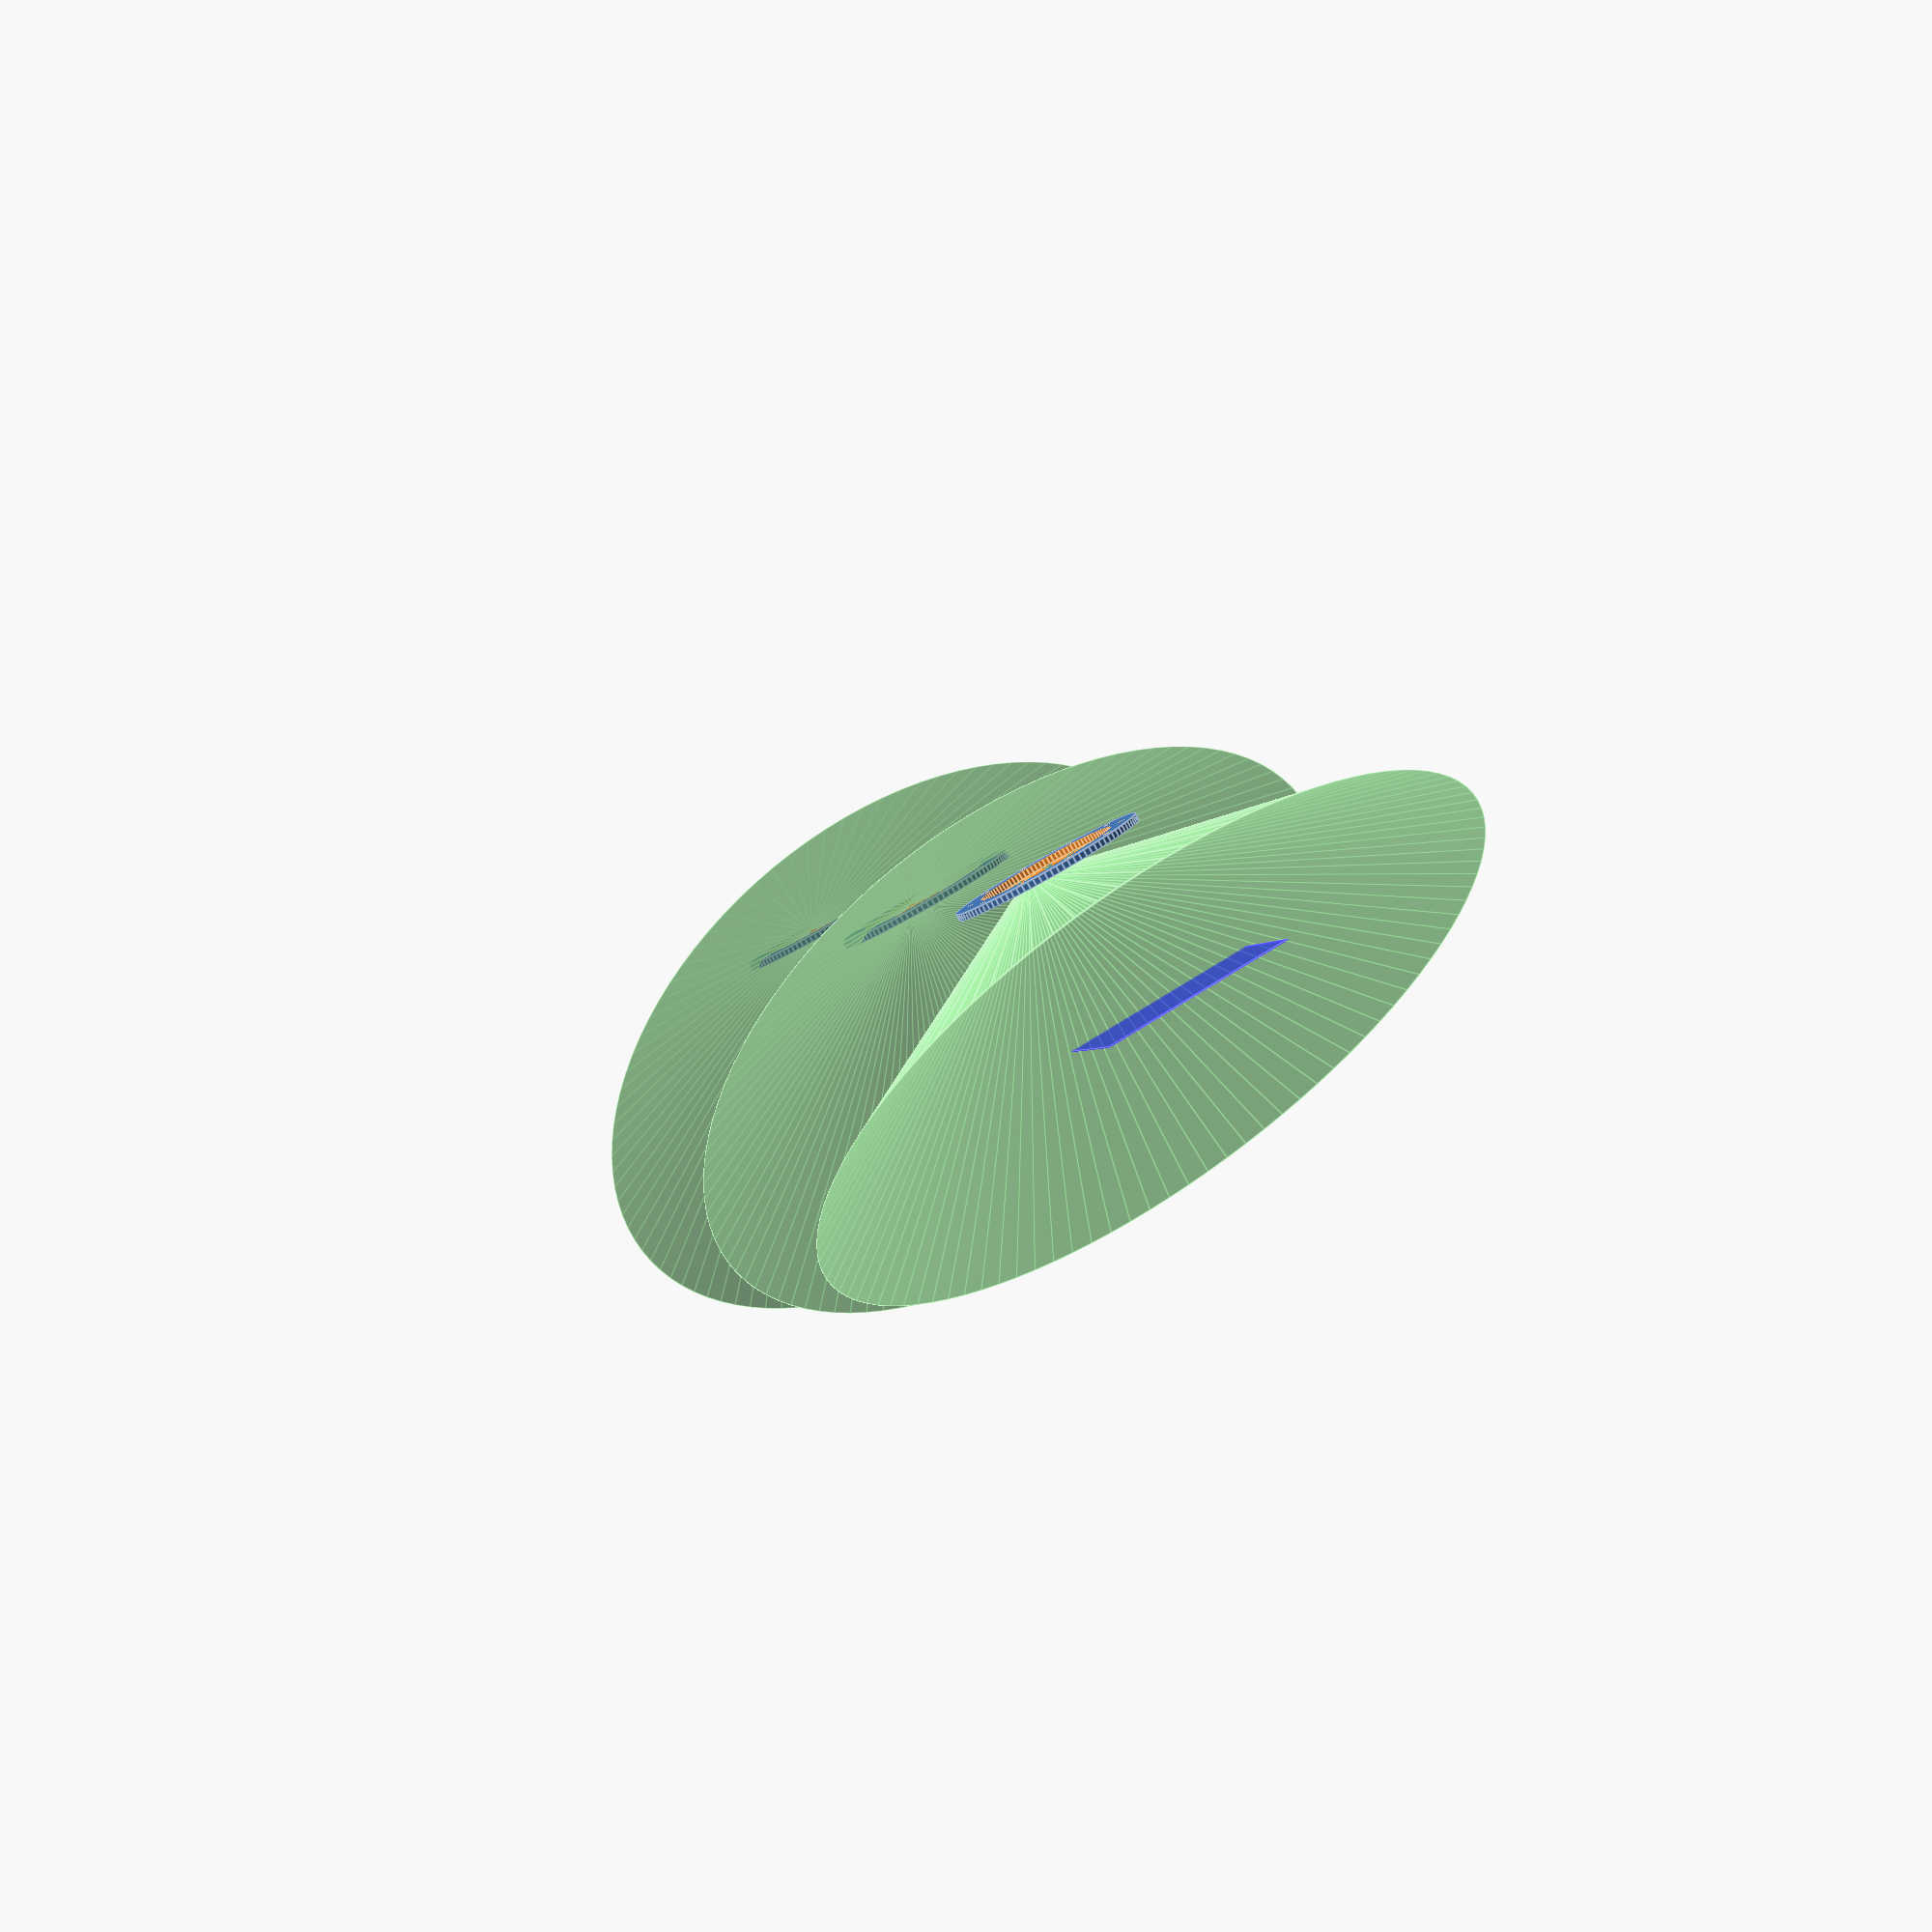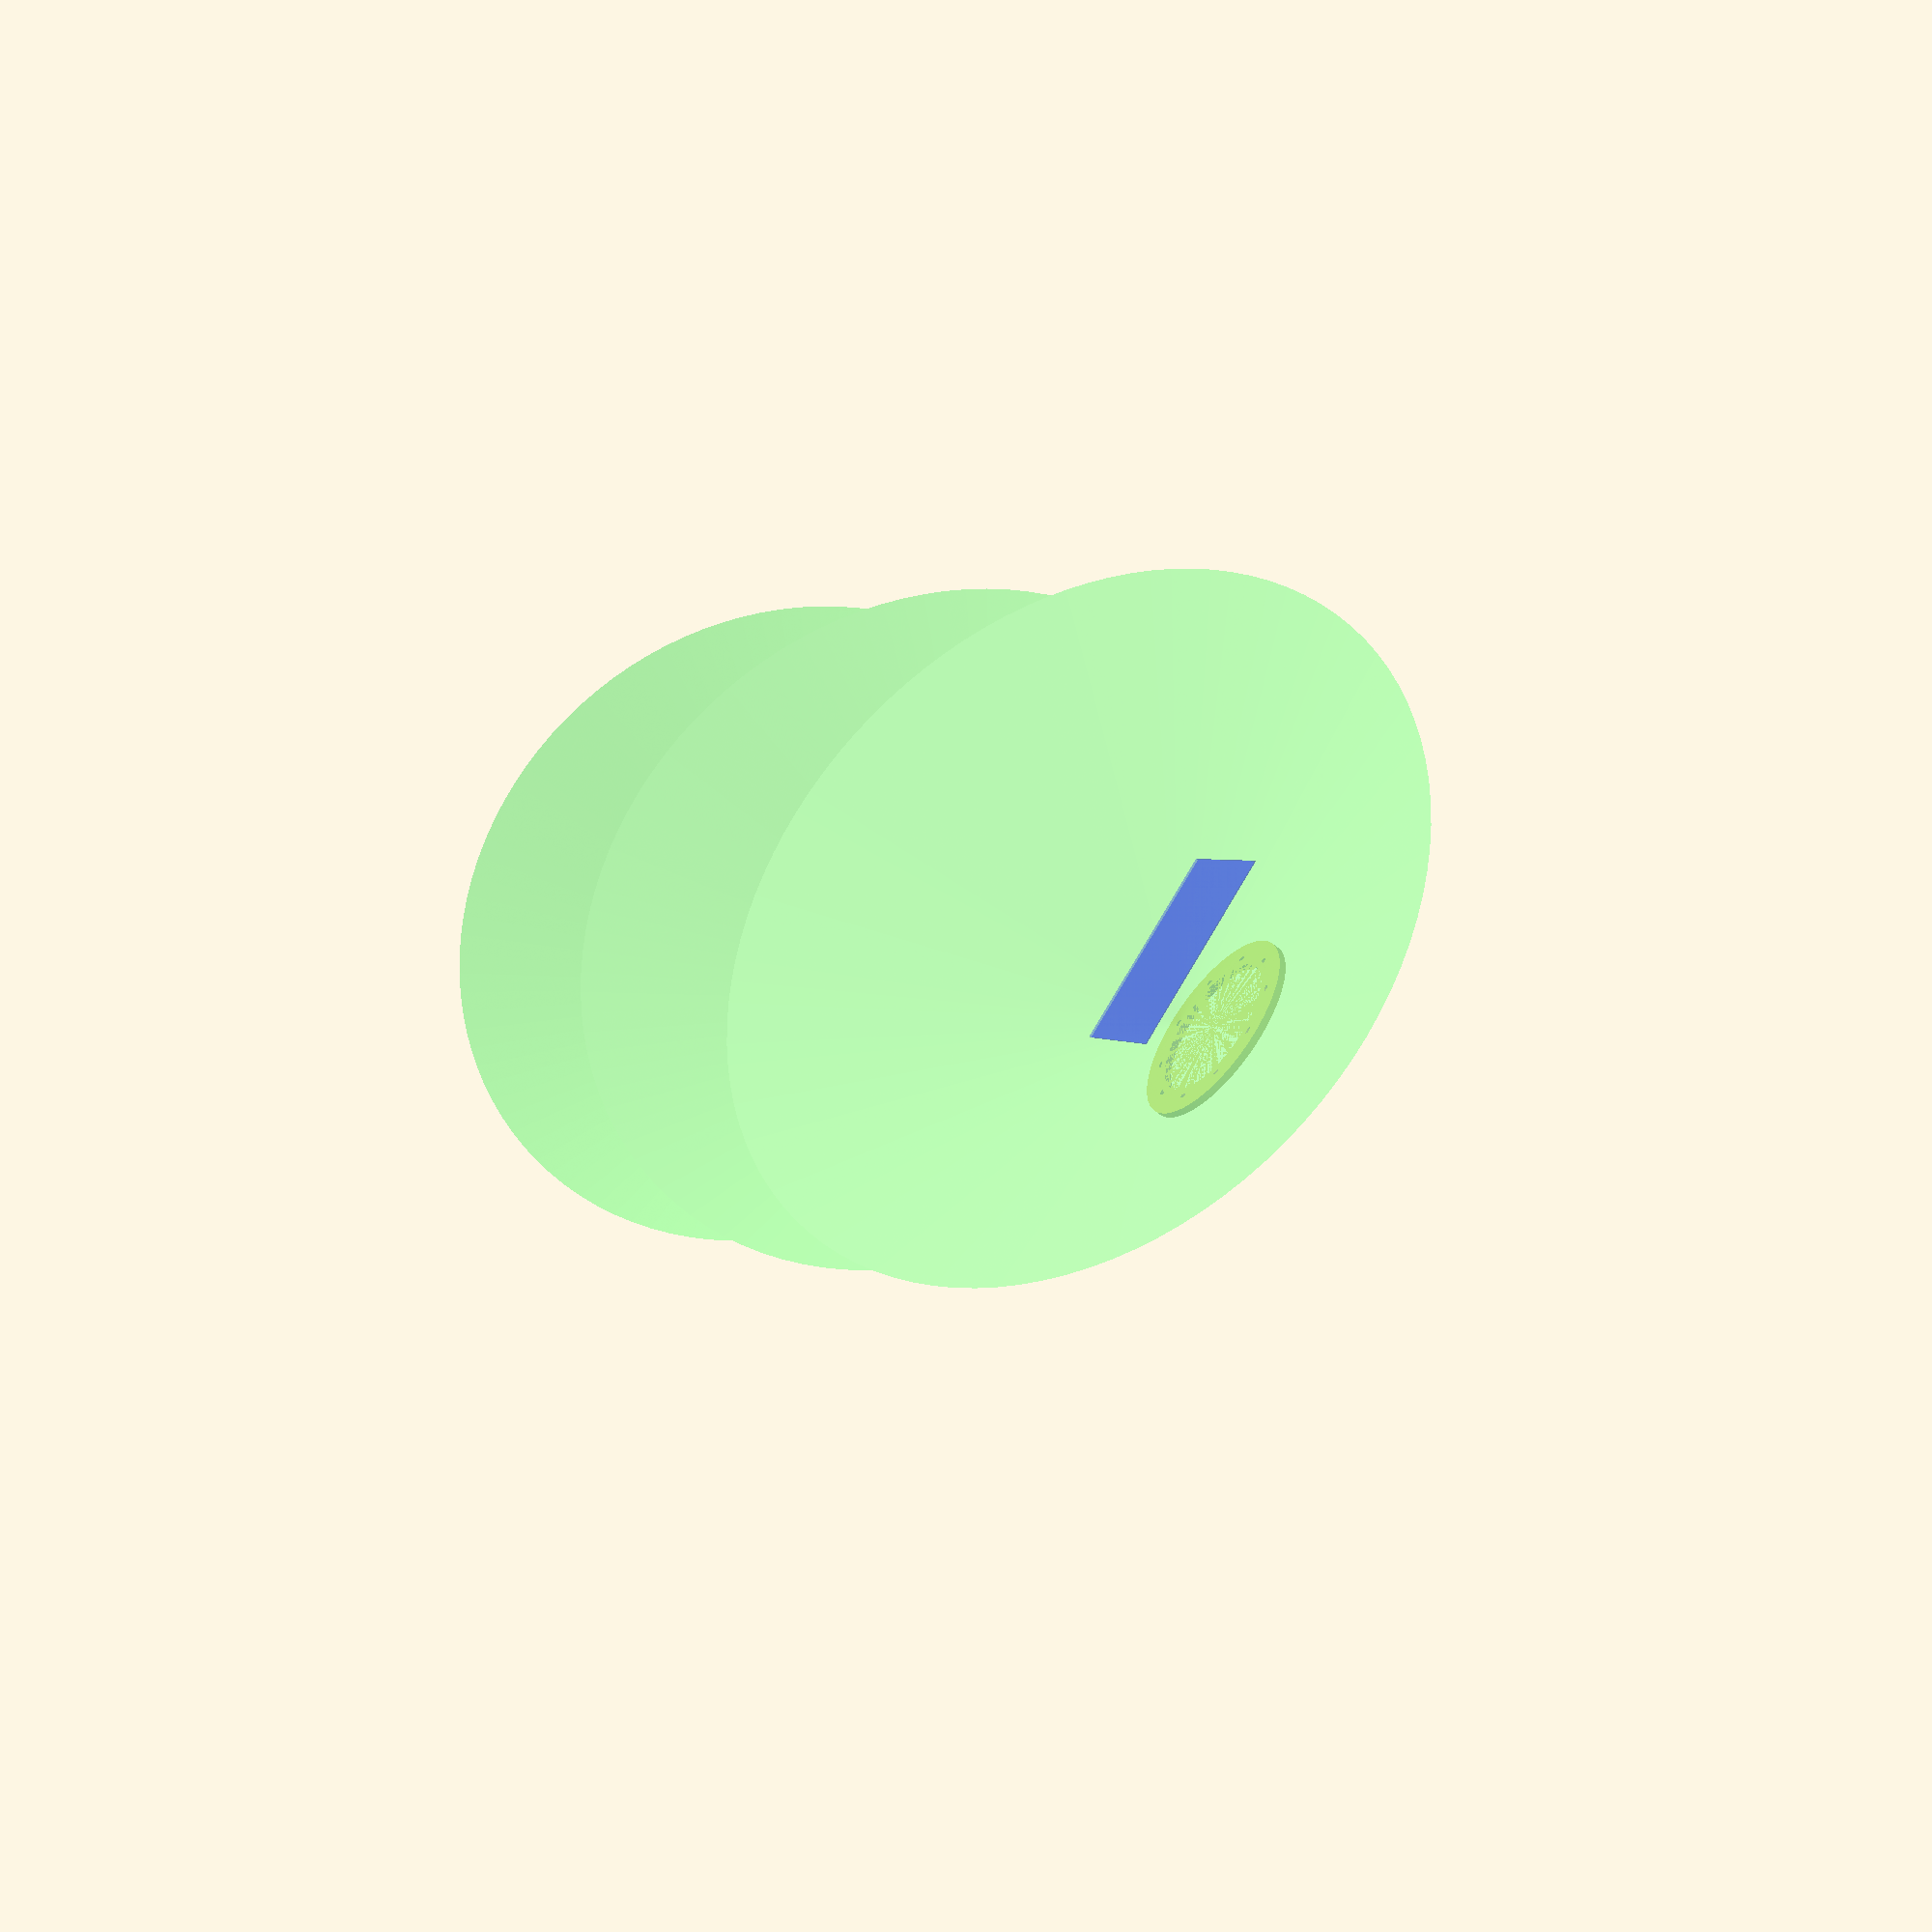
<openscad>
$fn=100;

led_count = 10;
led_radius = 32;
led_hole_diameter = 3.2;
ring_thickness = 3;
leg_height = 60;  // sample plane roughly at Z=60

// Draw a simple beam cone to show the approximate path
module beam_cone(angle, h) {
    base_r = tan(angle)*h;
    rotate([180,0,180])
        cylinder(h=h, r1=0, r2=base_r, center=false);
}

// LED ring with a given tilt angle, offset in X for side by side view
module led_ring_with_tilt(tilt_angle, x_offset) {
    translate([x_offset,0,0])
        difference() {
            cylinder(h=ring_thickness, d=80);
            cylinder(h=ring_thickness+0.2, d=58);
            for (i = [0:led_count-1]) {
                led_angle = i * 360 / led_count;
                rotate([0,0,led_angle])
                    translate([led_radius,0,0])
                        rotate([0,tilt_angle,0])
                            cylinder(h=10, d=led_hole_diameter);
            }
        }

    // Show beam path for a single LED to illustrate intersection
    rotate([0,0,0])
        translate([x_offset+led_radius,0,0])
            rotate([0,tilt_angle,0])
                color("lightgreen",0.5)
                    beam_cone(60, 90);  // approximate beam with LED viewing angle
}

// Compose the three comparisons
led_ring_with_tilt(28, -200);
led_ring_with_tilt(40, 0);
led_ring_with_tilt(45, 200);

// Draw the membrane plane at Z=60
color("blue",0.3)
    translate([-300,-40,-60])
        cube([600,80,0.5]);

</openscad>
<views>
elev=264.7 azim=73.8 roll=150.5 proj=p view=edges
elev=59.0 azim=305.4 roll=231.1 proj=p view=wireframe
</views>
